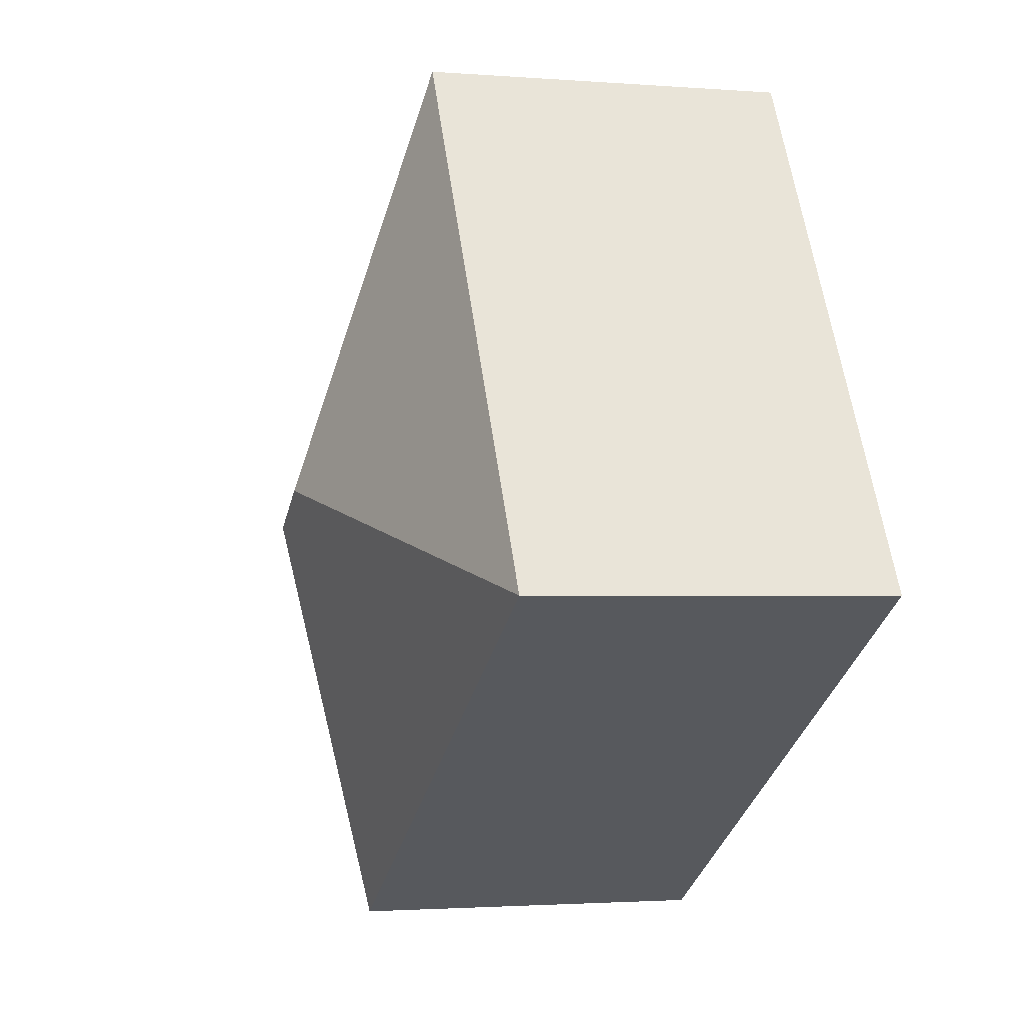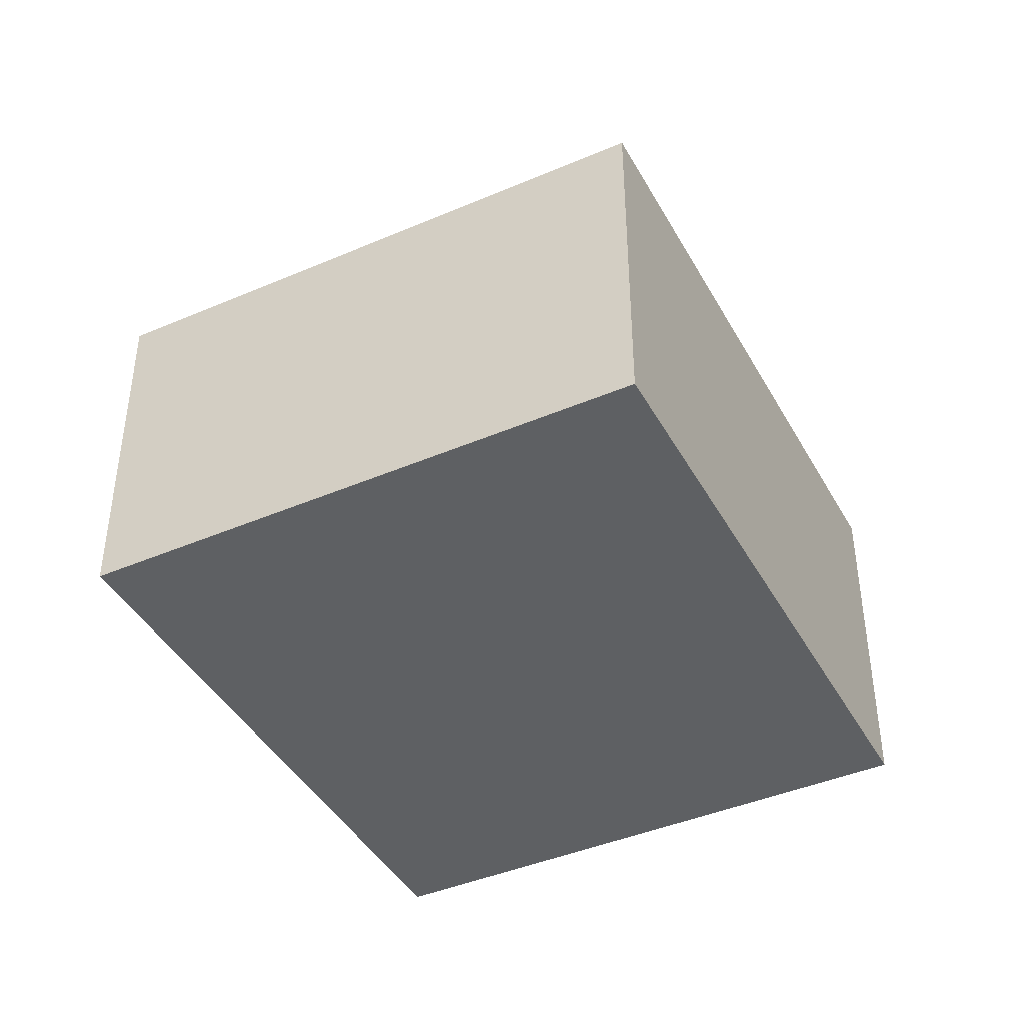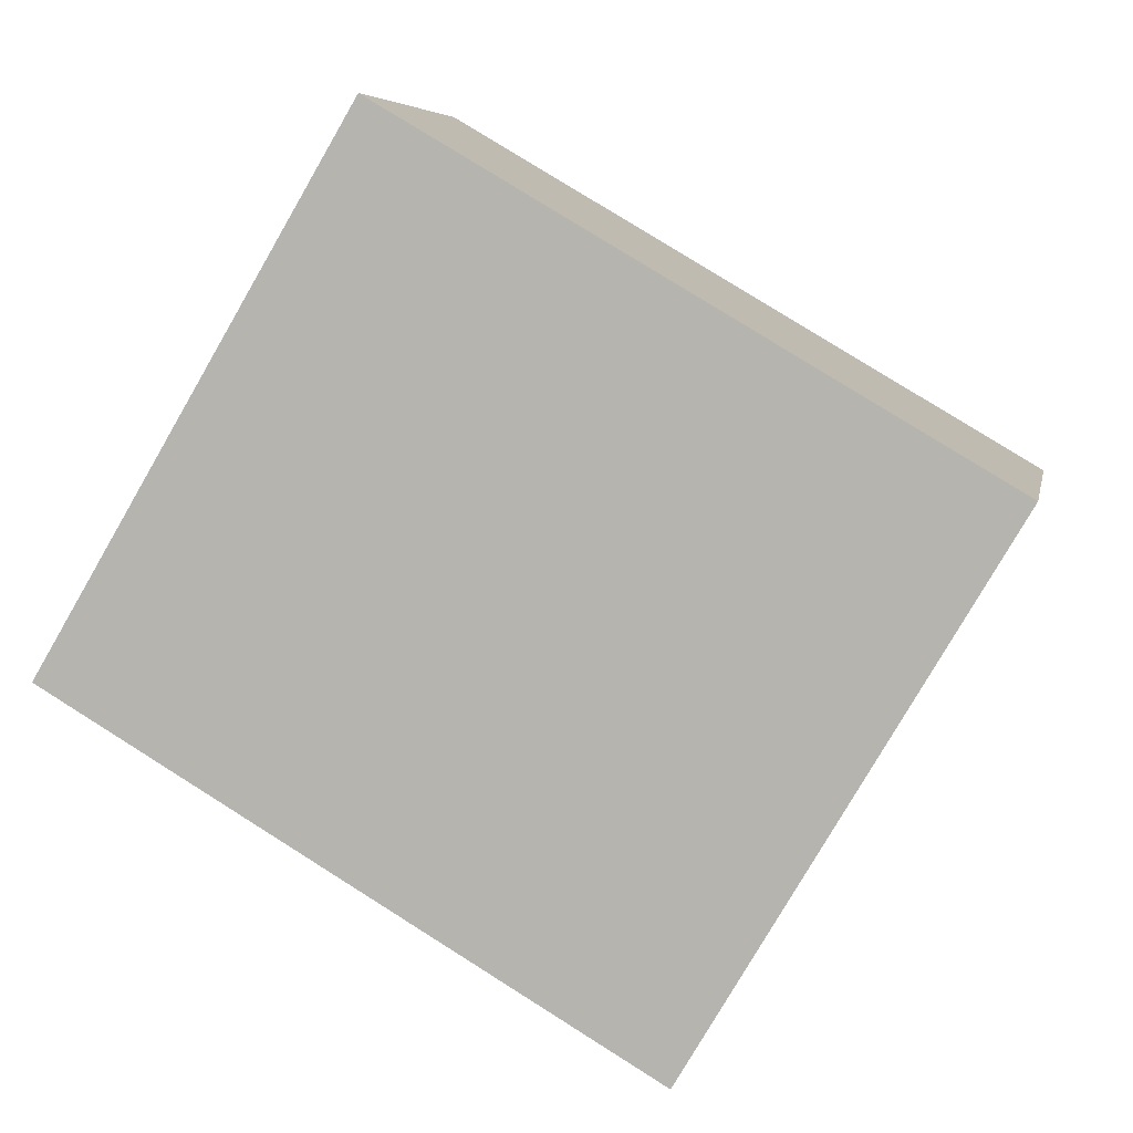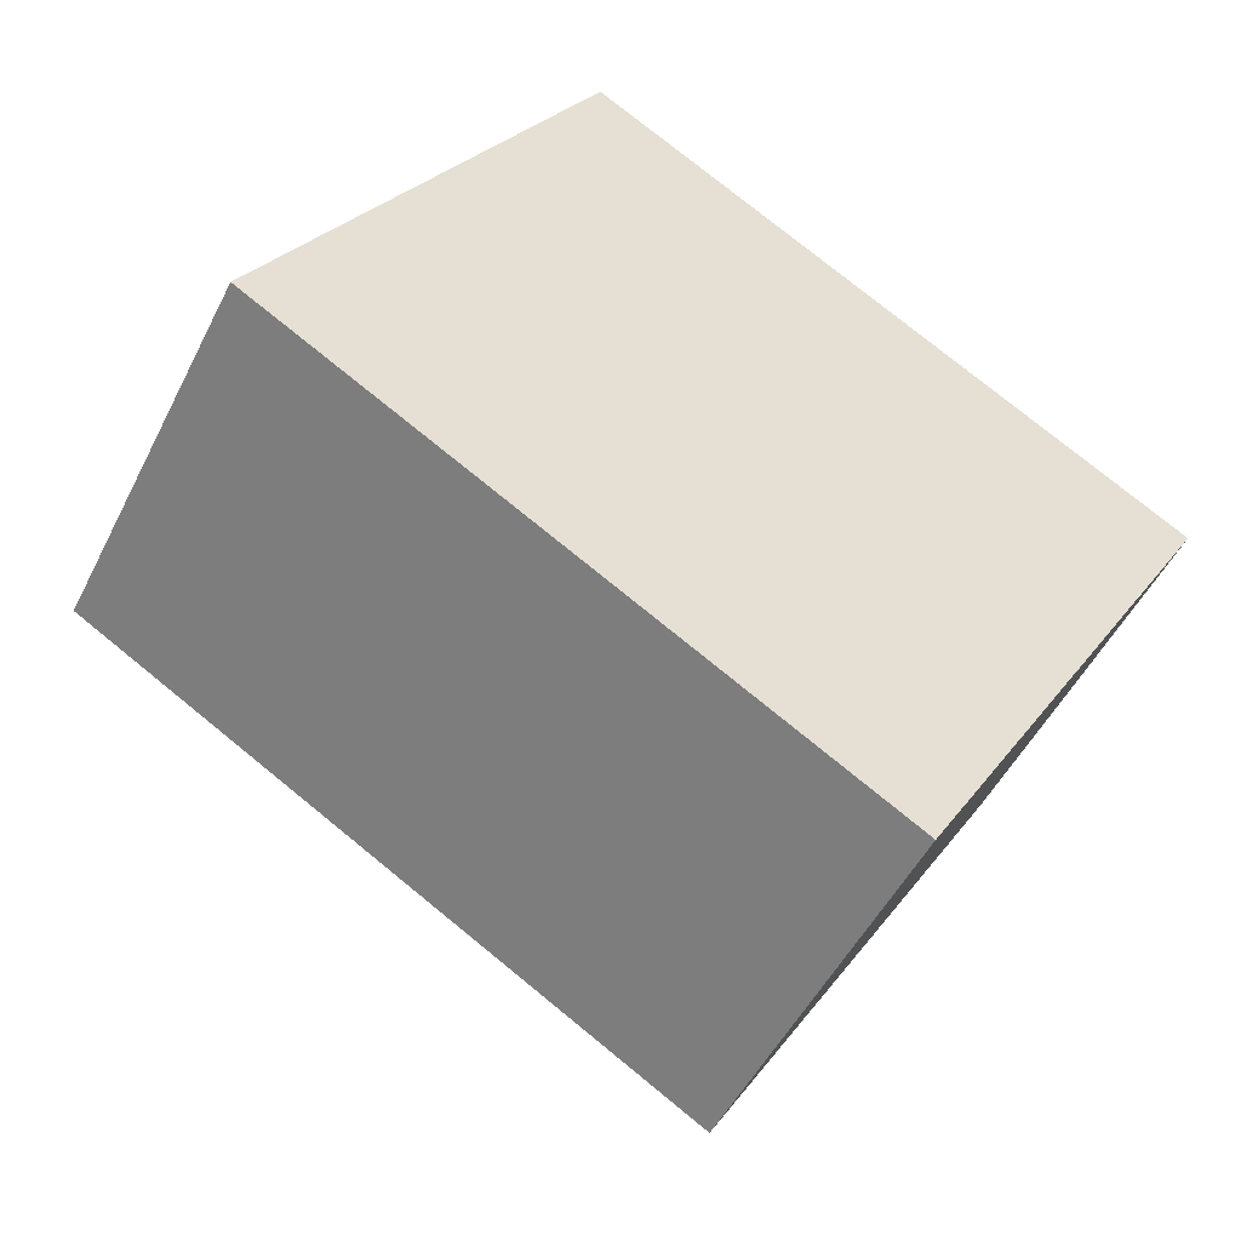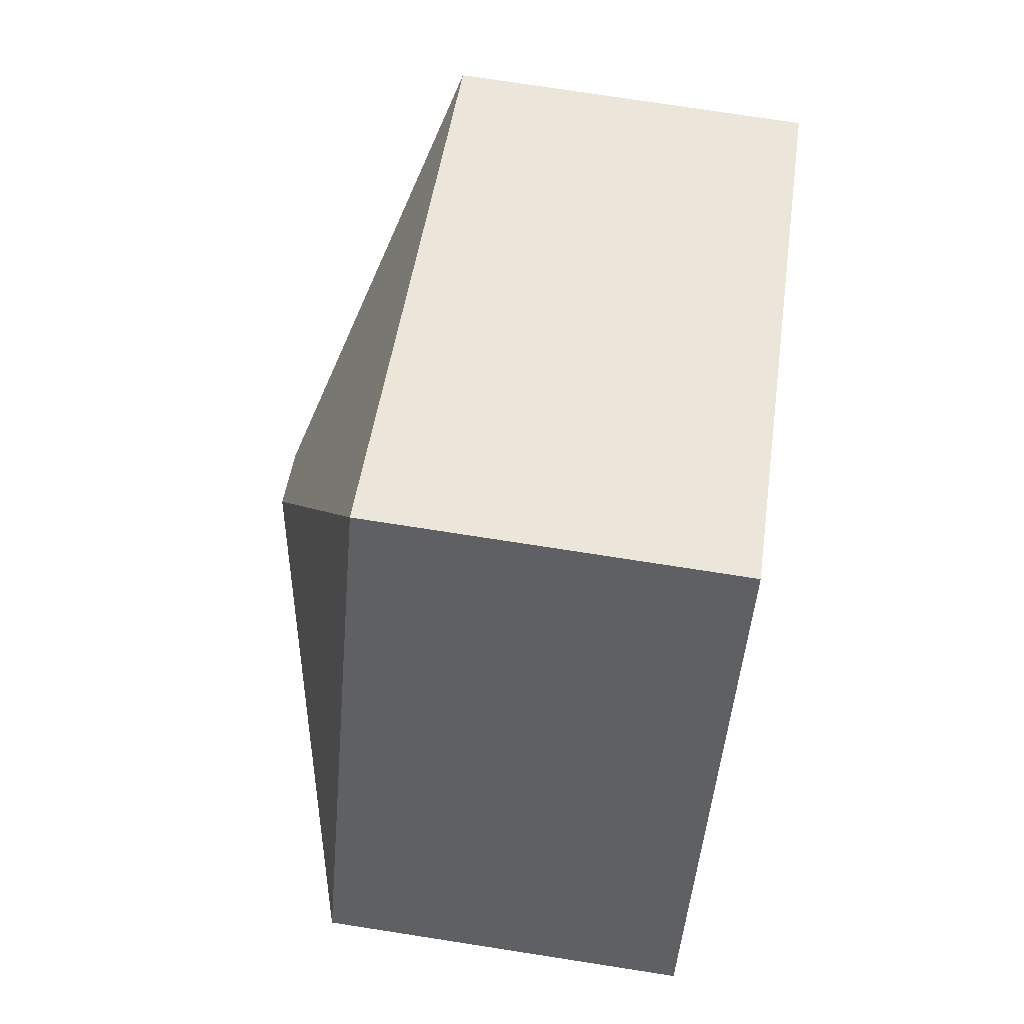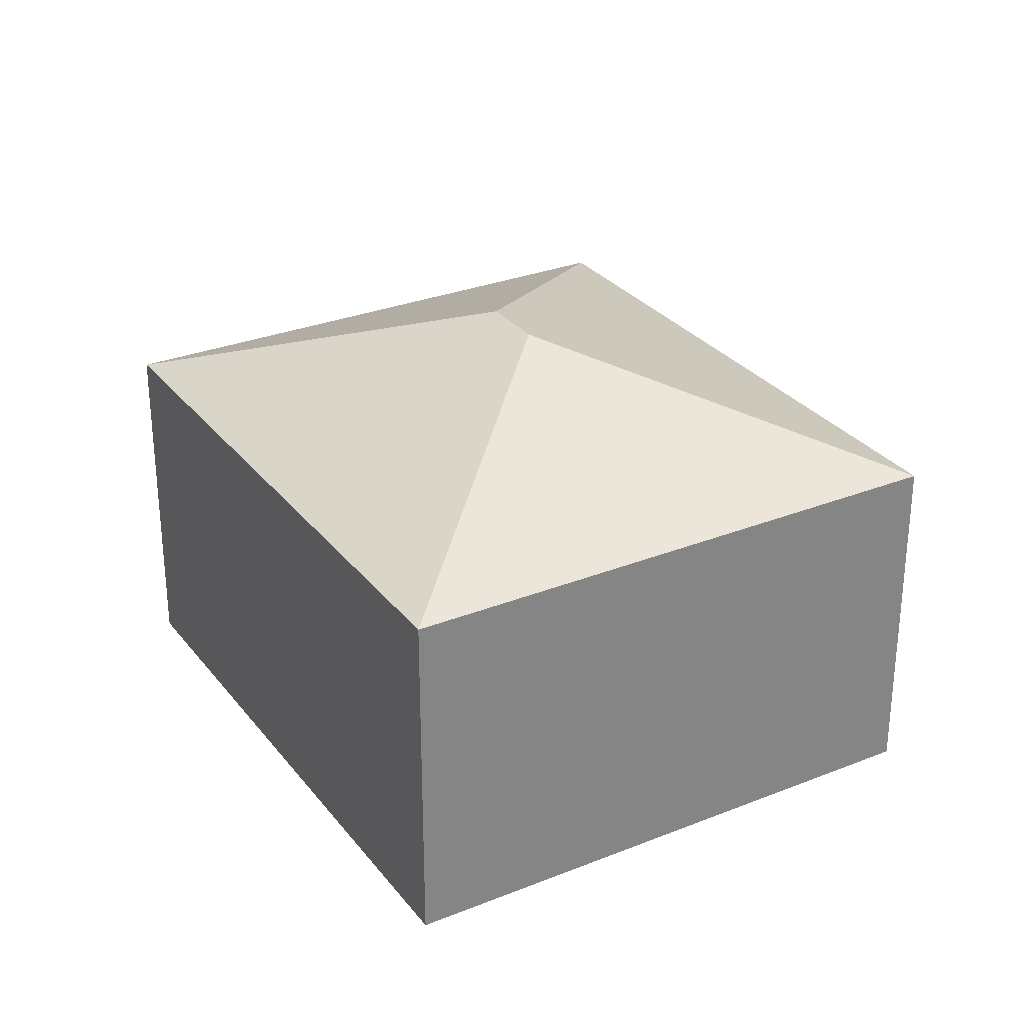
<metadata>
{"format":"obj","ext":"obj","renderer":"f3d","projection":"perspective","resolution":1024,"background":"white","views":[{"elev":-2.0,"azim":-106.1,"up":"+Z"},{"elev":-42.5,"azim":147.6,"up":"+Y"},{"elev":6.2,"azim":10.7,"up":"+Z"},{"elev":-50.0,"azim":-25.9,"up":"+Z"},{"elev":75.5,"azim":-81.2,"up":"+Z"},{"elev":29.4,"azim":-89.9,"up":"+Y"}]}
</metadata>
<code>
v  8.603 9.924 2.214
v  4.451 7.49 7.518
v  6.394 7.49 10.8
v  0 7.49 4.586e-16
v  9.872 9.924 1.466
v  13.67 7.49 6.511
v  18.47 7.49 3.684
v  11.39 7.49 7.857
v  15.2 7.488 -1.855
v  12.1 7.484 -7.128
v  12.08 7.49 -7.12
v  6.394 -6.613e-16 10.8
v  11.39 -4.811e-16 7.857
v  13.67 -3.987e-16 6.511
v  18.47 -2.256e-16 3.684
v  15.2 1.136e-16 -1.855
v  12.1 4.365e-16 -7.128
v  0 0 0
v  12.08 4.36e-16 -7.12
v  4.451 -4.603e-16 7.518
g defaultobject
f 1 2 3
f 2 1 4
f 5 6 7
f 6 5 8
f 8 5 3
f 3 5 1
f 9 5 7
f 5 9 10
f 5 10 11
f 1 11 4
f 11 1 5
f 12 8 3
f 8 12 6
f 6 12 13
f 6 13 7
f 7 13 14
f 7 14 15
f 15 9 7
f 9 15 10
f 10 15 16
f 10 16 17
f 10 4 11
f 4 10 17
f 4 17 18
f 18 17 19
f 18 2 4
f 2 18 20
f 2 20 3
f 3 20 12
f 14 16 15
f 16 14 17
f 17 14 13
f 17 13 19
f 19 13 18
f 18 13 20
f 20 13 12

</code>
